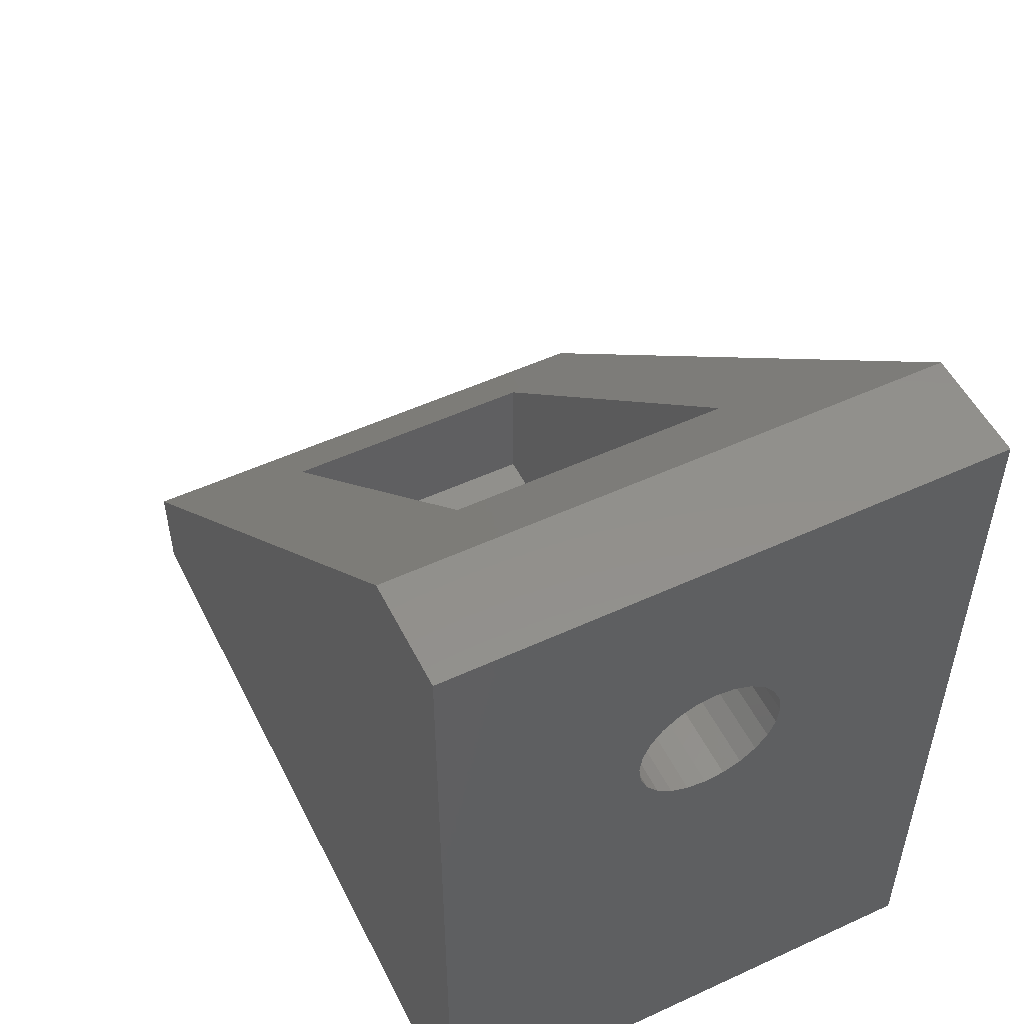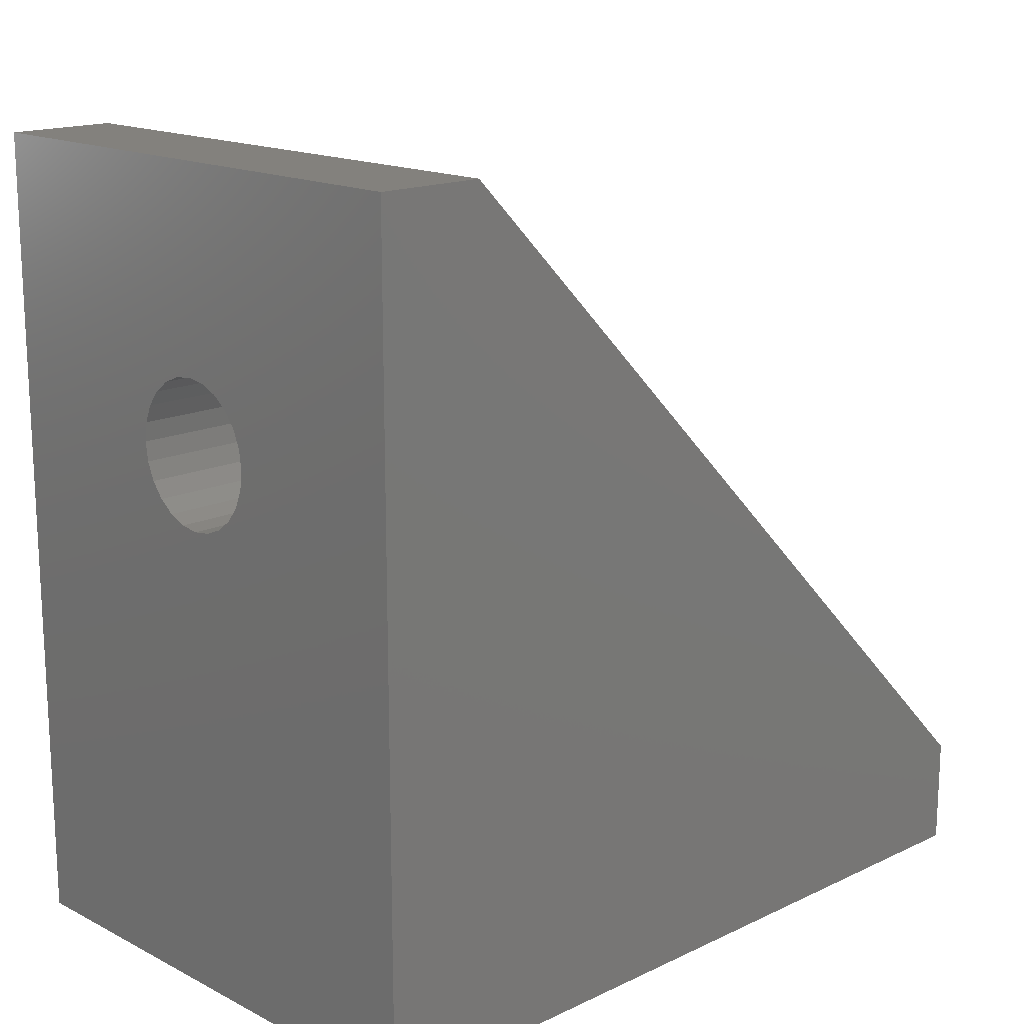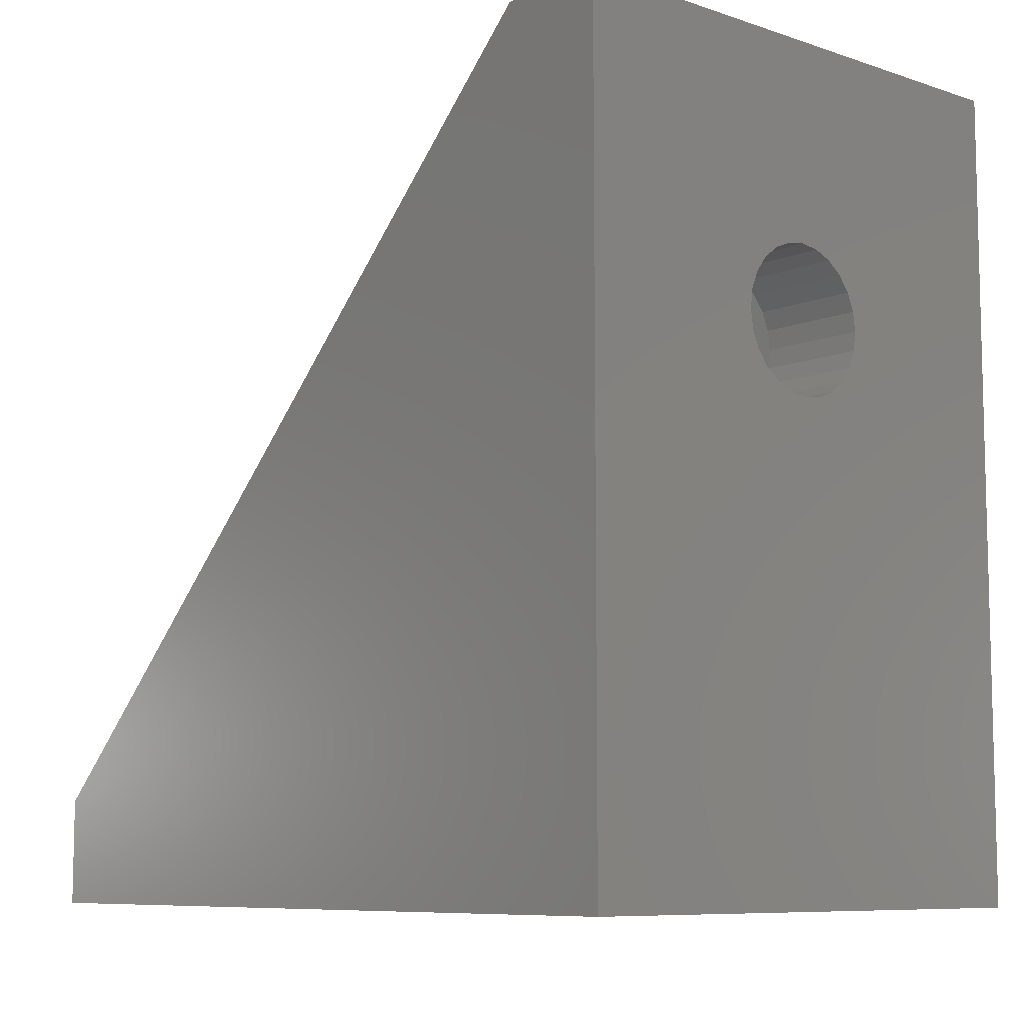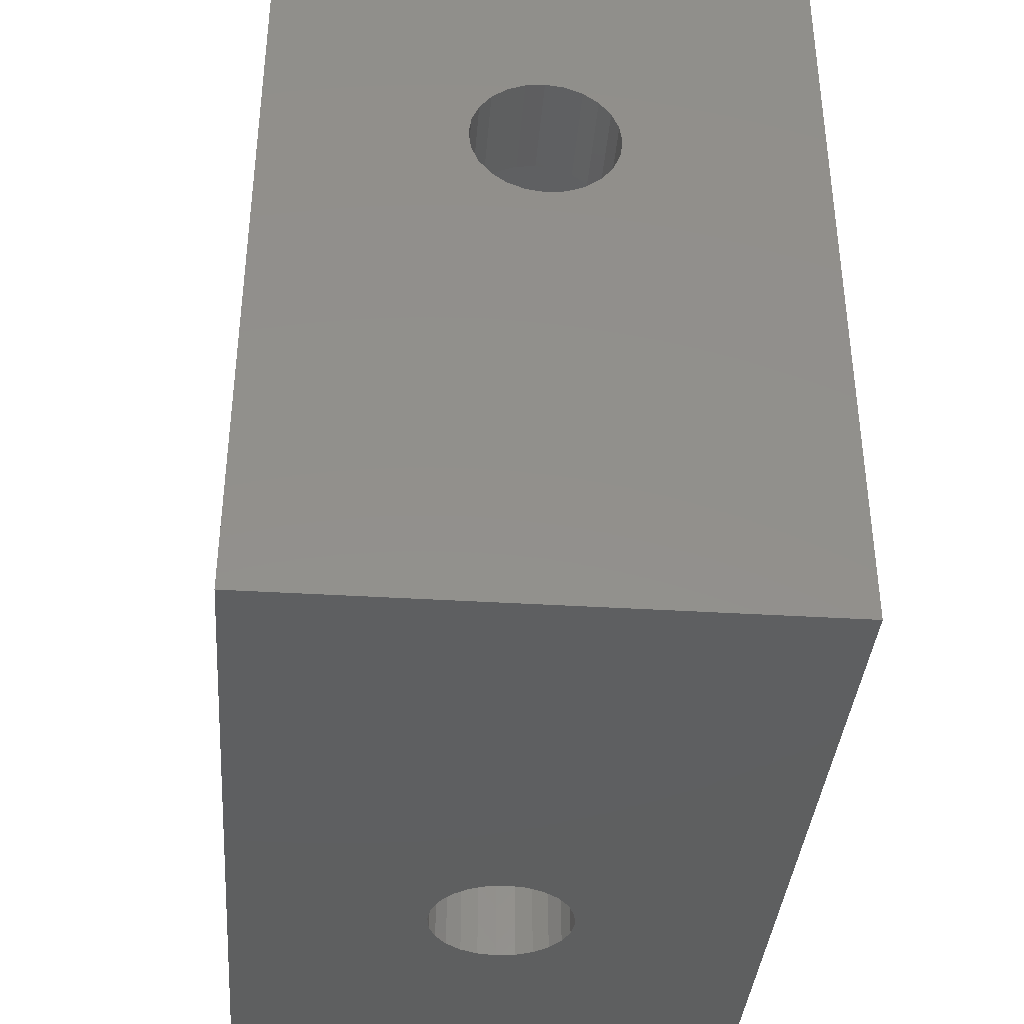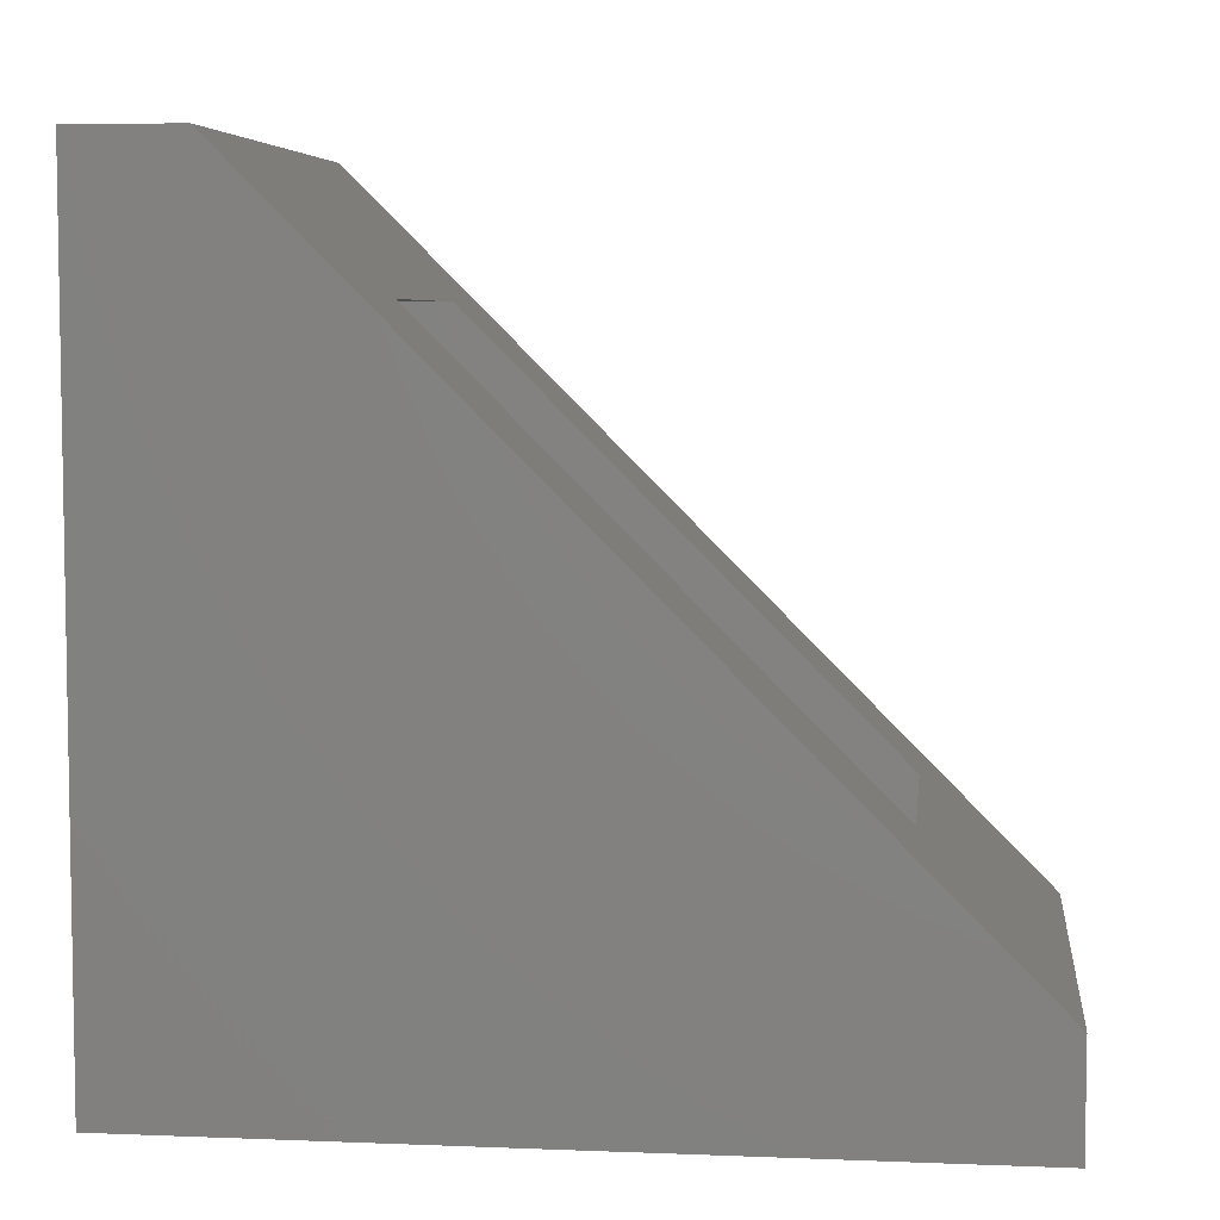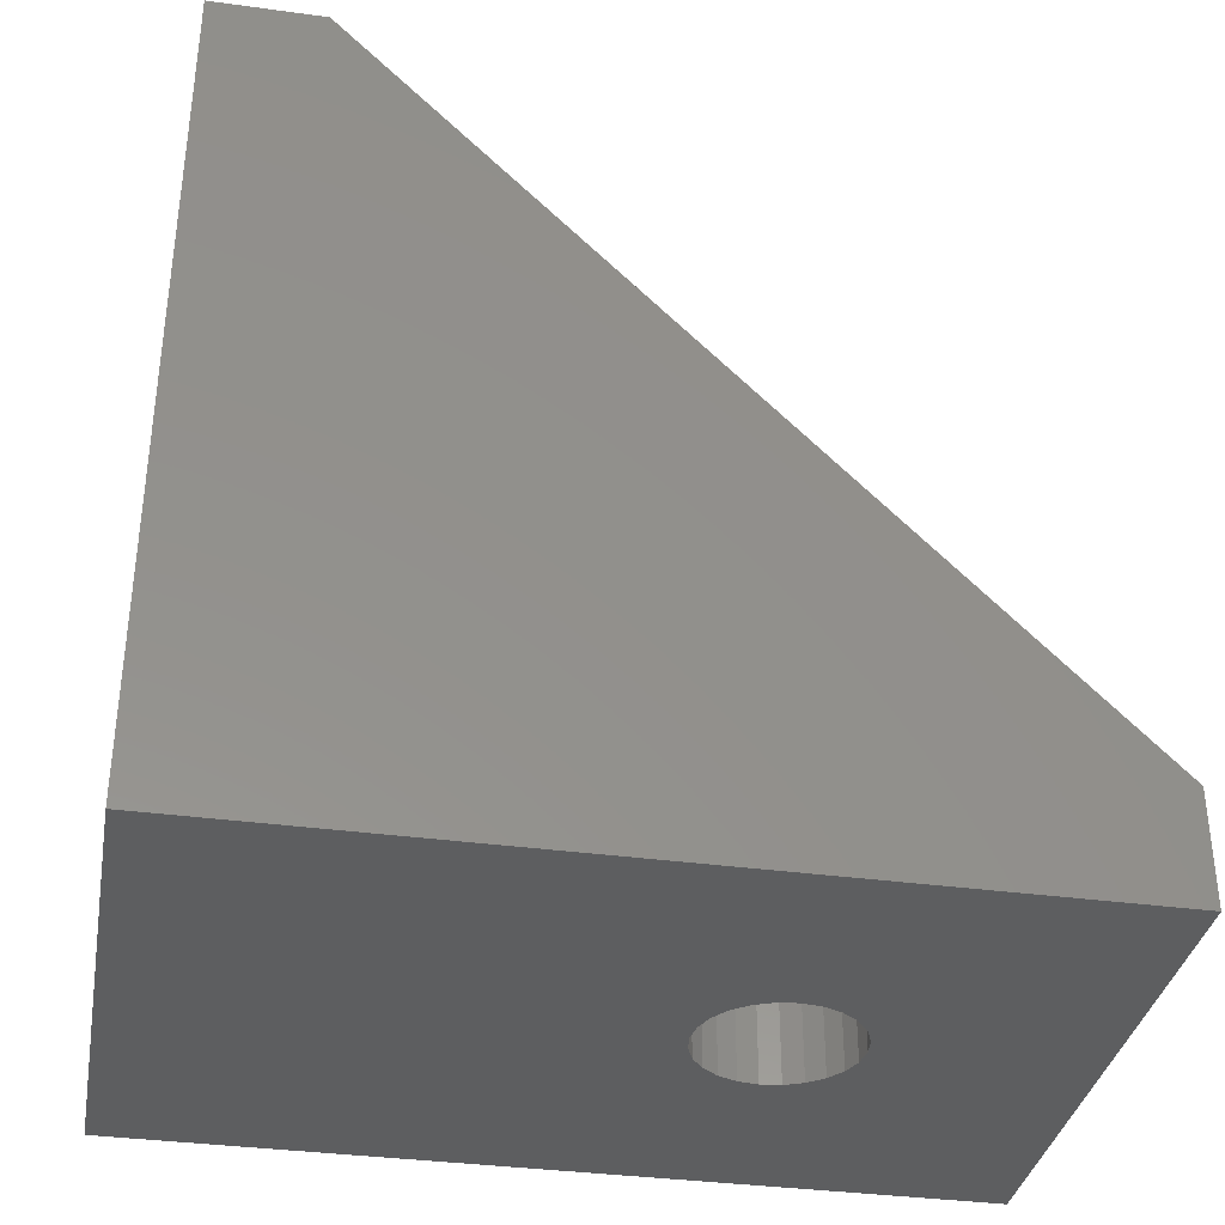
<metadata>
{"format":"stl","ext":"stl","renderer":"f3d","projection":"perspective","resolution":1024,"background":"white","views":[{"elev":52.5,"azim":153.7,"up":"+Z"},{"elev":16.2,"azim":-133.9,"up":"+Z"},{"elev":-8.4,"azim":138.1,"up":"+Z"},{"elev":-37.6,"azim":175.5,"up":"+Z"},{"elev":5.8,"azim":-83.1,"up":"+Z"},{"elev":-35.3,"azim":-100.3,"up":"+Z"}]}
</metadata>
<code>
# stl→obj: 118 verts, 240 faces
v 0.03 30 30
v 19.97 30 0
v 0.03 30 0
v 7.66 30 18.65
v 8.09 30 18.09
v 8.65 30 17.66
v 9.3 30 17.39
v 9.998 30 17.3
v 7.392 30 19.3
v 7.3 30 20
v 7.392 30 20.7
v 7.66 30 21.35
v 8.09 30 21.91
v 8.65 30 22.34
v 9.3 30 22.61
v 9.998 30 22.7
v 12.34 30 18.65
v 19.97 30 30
v 11.91 30 18.09
v 11.35 30 17.66
v 10.7 30 17.39
v 12.61 30 19.3
v 12.7 30 20
v 12.61 30 20.7
v 12.34 30 21.35
v 11.91 30 21.91
v 11.35 30 22.34
v 10.7 30 22.61
v 19.97 0 3.998
v 19.97 0 0
v 19.97 26 30
v 4.998 4.998 8.998
v 15 4.998 3.998
v 4.998 4.998 3.998
v 15 4.998 8.998
v 0.03 0 3.998
v 15 21 25
v 4.998 21 25
v 0.03 26 30
v 4.998 26 3.998
v 4.998 26 25
v 0.03 0 0
v 8.65 26 17.66
v 8.09 26 18.09
v 7.3 26 20
v 7.392 26 19.3
v 7.392 26 20.7
v 7.66 26 21.35
v 8.09 26 21.91
v 8.65 26 22.34
v 11.91 26 18.09
v 12.34 26 18.65
v 11.35 26 17.66
v 10.7 26 17.39
v 7.66 26 18.65
v 12.34 26 21.35
v 11.91 26 21.91
v 12.61 26 19.3
v 12.7 26 20
v 9.998 26 17.3
v 15 24 3.998
v 15 26 25
v 15 26 3.998
v 15 26 5.998
v 11.35 26 22.34
v 12.61 26 20.7
v 9.3 26 17.39
v 12.7 9.998 3.998
v 12.61 9.3 0
v 12.61 9.3 3.998
v 12.7 9.998 0
v 9.3 12.61 3.998
v 8.65 12.34 0
v 9.3 12.61 0
v 8.65 12.34 3.998
v 9.998 12.7 3.998
v 9.998 12.7 0
v 11.35 12.34 3.998
v 10.7 12.61 0
v 11.35 12.34 0
v 10.7 12.61 3.998
v 8.09 8.09 3.998
v 8.65 7.66 0
v 8.09 8.09 0
v 8.65 7.66 3.998
v 7.392 10.7 0
v 7.3 9.998 3.998
v 7.3 9.998 0
v 7.392 10.7 3.998
v 10.7 26 22.61
v 12.61 10.7 3.998
v 12.61 10.7 0
v 12.34 8.65 3.998
v 11.91 8.09 0
v 11.91 8.09 3.998
v 12.34 8.65 0
v 12.34 11.35 3.998
v 12.34 11.35 0
v 9.3 7.392 3.998
v 9.998 7.3 0
v 9.3 7.392 0
v 9.998 7.3 3.998
v 7.66 11.35 0
v 7.66 11.35 3.998
v 11.35 7.66 3.998
v 11.35 7.66 0
v 10.7 7.392 3.998
v 10.7 7.392 0
v 11.91 11.91 3.998
v 11.91 11.91 0
v 8.09 11.91 0
v 8.09 11.91 3.998
v 9.3 26 22.61
v 9.998 26 22.7
v 7.392 9.3 0
v 7.66 8.65 3.998
v 7.66 8.65 0
v 7.392 9.3 3.998
f 1 2 3
f 2 1 4
f 2 4 5
f 2 5 6
f 2 6 7
f 2 7 8
f 4 1 9
f 9 1 10
f 10 1 11
f 11 1 12
f 12 1 13
f 13 1 14
f 14 1 15
f 15 1 16
f 2 17 18
f 17 2 19
f 19 2 20
f 20 2 21
f 21 2 8
f 18 17 22
f 18 22 23
f 18 23 24
f 18 24 25
f 18 25 26
f 18 26 27
f 18 27 28
f 18 28 16
f 18 16 1
f 2 29 30
f 29 2 31
f 31 2 18
f 32 33 34
f 33 32 35
f 29 35 36
f 35 29 31
f 35 31 37
f 37 31 38
f 36 32 39
f 32 36 35
f 39 32 38
f 39 38 31
f 40 32 34
f 32 40 38
f 38 40 41
f 29 42 30
f 42 29 36
f 31 1 39
f 1 31 18
f 43 5 44
f 5 43 6
f 9 45 46
f 45 9 10
f 10 47 45
f 47 10 11
f 11 48 47
f 48 11 12
f 12 49 48
f 49 12 13
f 14 49 13
f 49 14 50
f 17 51 52
f 51 17 19
f 53 21 54
f 21 53 20
f 5 55 44
f 55 5 4
f 26 56 57
f 56 26 25
f 23 58 59
f 58 23 22
f 54 8 60
f 8 54 21
f 37 33 35
f 33 37 61
f 61 37 62
f 61 62 63
f 63 62 64
f 26 65 27
f 65 26 57
f 51 20 53
f 20 51 19
f 24 59 66
f 59 24 23
f 4 46 55
f 46 4 9
f 22 52 58
f 52 22 17
f 25 66 56
f 66 25 24
f 60 7 67
f 7 60 8
f 67 6 43
f 6 67 7
f 68 69 70
f 69 68 71
f 72 73 74
f 73 72 75
f 76 74 77
f 74 76 72
f 78 79 80
f 79 78 81
f 82 83 84
f 83 82 85
f 86 87 88
f 87 86 89
f 27 90 28
f 90 27 65
f 91 71 68
f 71 91 92
f 93 94 95
f 94 93 96
f 97 92 91
f 92 97 98
f 99 100 101
f 100 99 102
f 103 89 86
f 89 103 104
f 105 94 106
f 94 105 95
f 107 106 108
f 106 107 105
f 109 80 110
f 80 109 78
f 75 111 73
f 111 75 112
f 15 50 14
f 50 15 113
f 16 113 15
f 113 16 114
f 81 77 79
f 77 81 76
f 85 101 83
f 101 85 99
f 28 114 16
f 114 28 90
f 115 116 117
f 116 115 118
f 88 118 115
f 118 88 87
f 102 108 100
f 108 102 107
f 109 98 97
f 98 109 110
f 70 96 93
f 96 70 69
f 117 82 84
f 82 117 116
f 111 104 103
f 104 111 112
f 64 54 60
f 54 64 53
f 53 64 51
f 51 64 52
f 52 64 62
f 52 62 58
f 58 62 59
f 59 62 66
f 66 62 56
f 56 62 57
f 57 62 65
f 65 62 90
f 90 62 114
f 64 40 63
f 40 64 55
f 40 55 41
f 55 64 44
f 44 64 43
f 43 64 67
f 67 64 60
f 41 55 46
f 41 46 45
f 41 45 47
f 41 47 48
f 41 48 49
f 41 49 50
f 41 50 113
f 41 113 114
f 41 114 62
f 62 38 41
f 38 62 37
f 2 42 3
f 42 2 103
f 42 103 86
f 42 86 88
f 103 2 111
f 111 2 73
f 73 2 74
f 74 2 77
f 77 2 79
f 79 2 80
f 80 2 110
f 110 2 98
f 98 2 92
f 92 2 71
f 42 83 30
f 83 42 84
f 84 42 117
f 117 42 115
f 115 42 88
f 30 83 101
f 30 101 100
f 30 100 108
f 30 108 106
f 30 106 94
f 30 94 96
f 30 96 69
f 30 69 71
f 30 71 2
f 34 118 40
f 118 34 116
f 116 34 82
f 82 34 85
f 85 34 33
f 40 118 87
f 85 33 99
f 99 33 102
f 102 33 107
f 107 33 105
f 105 33 95
f 95 33 93
f 93 33 70
f 70 33 68
f 40 104 63
f 104 40 89
f 89 40 87
f 63 104 112
f 63 112 75
f 63 75 72
f 63 72 76
f 63 76 81
f 63 81 78
f 63 78 109
f 63 109 97
f 63 97 91
f 63 91 68
f 63 68 33
f 63 33 61
f 39 42 36
f 42 39 3
f 3 39 1

</code>
